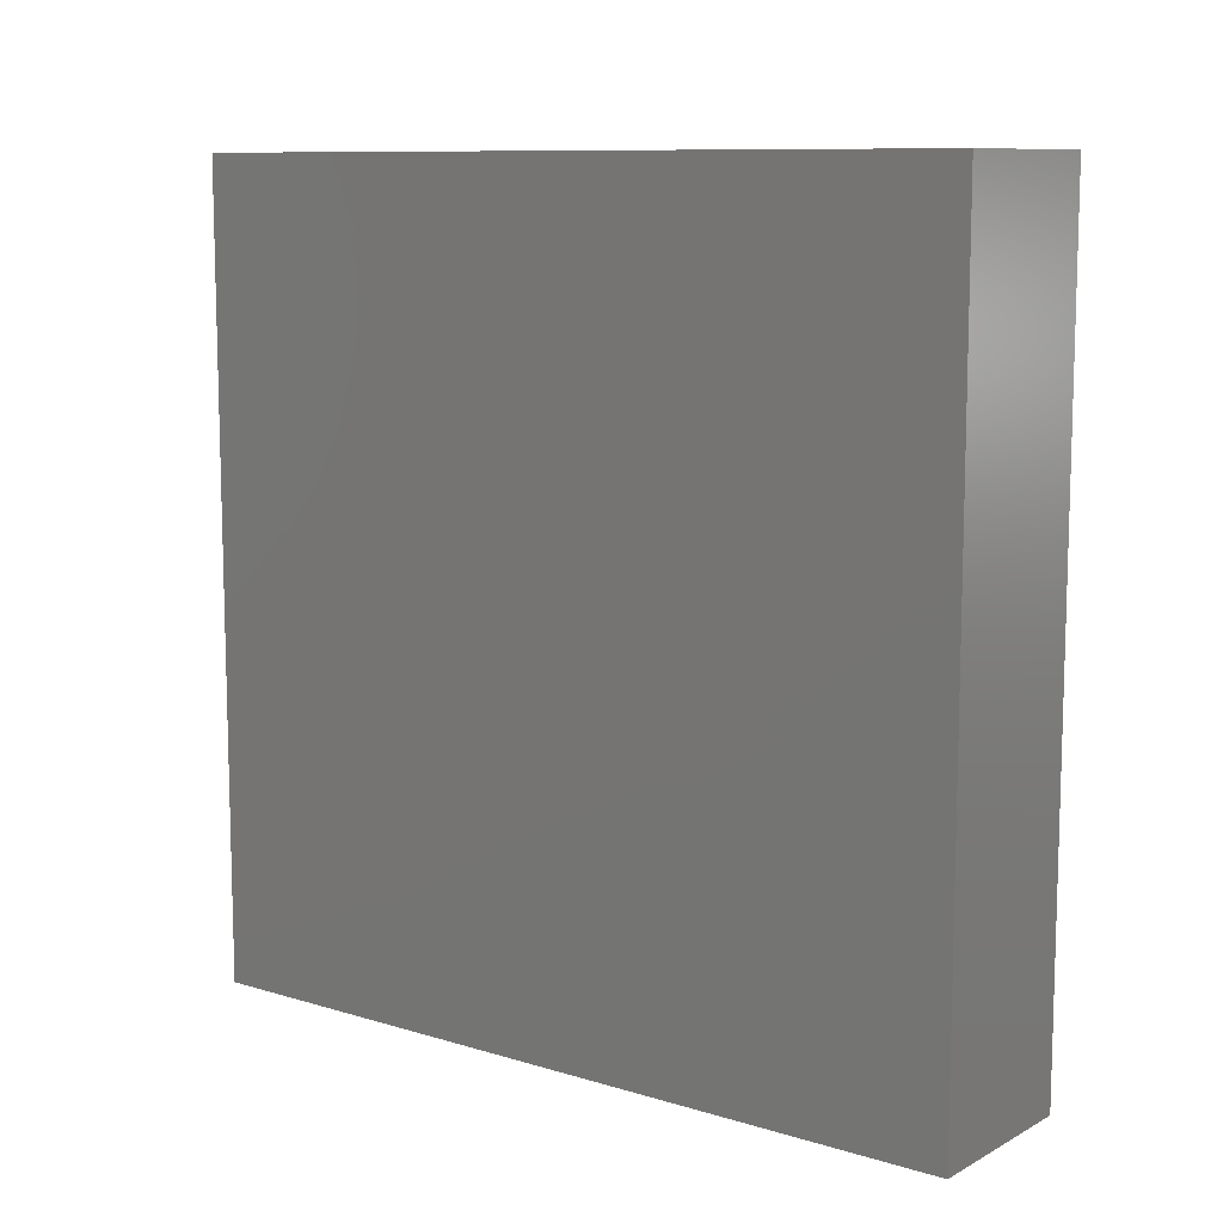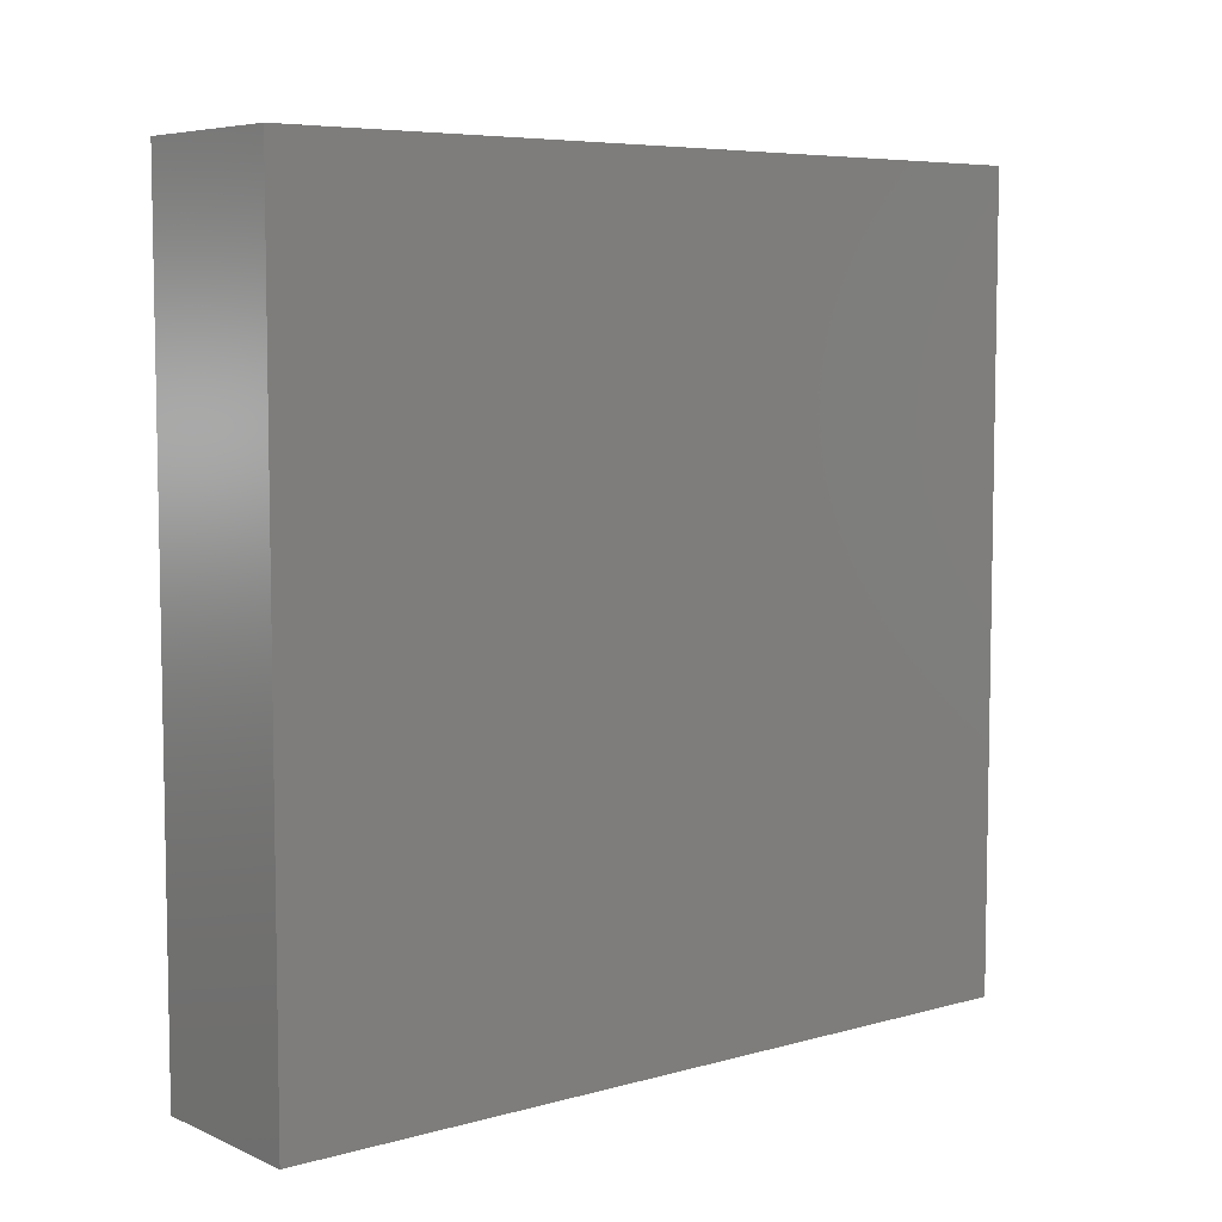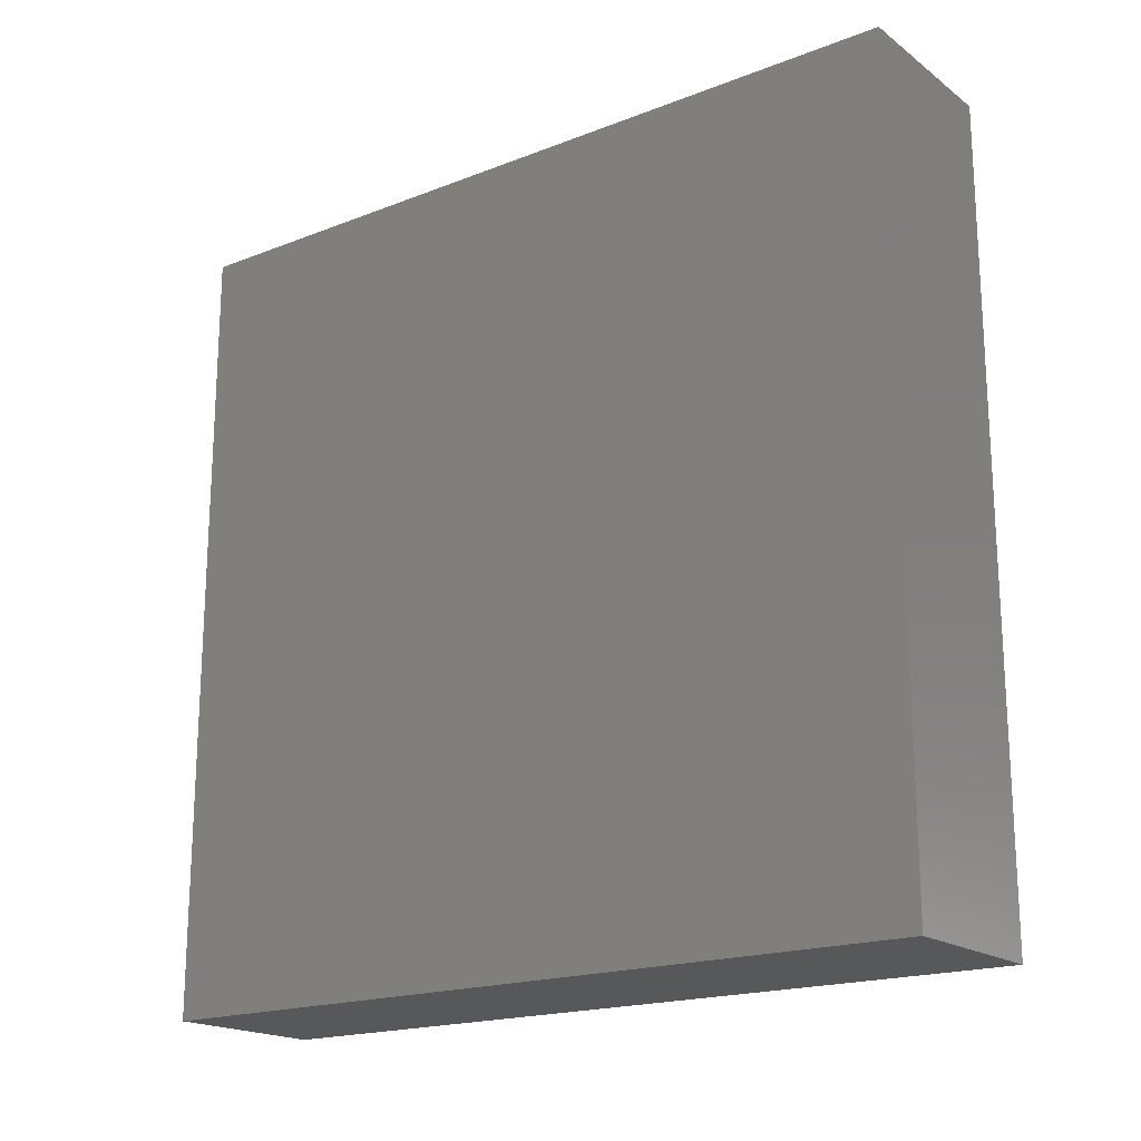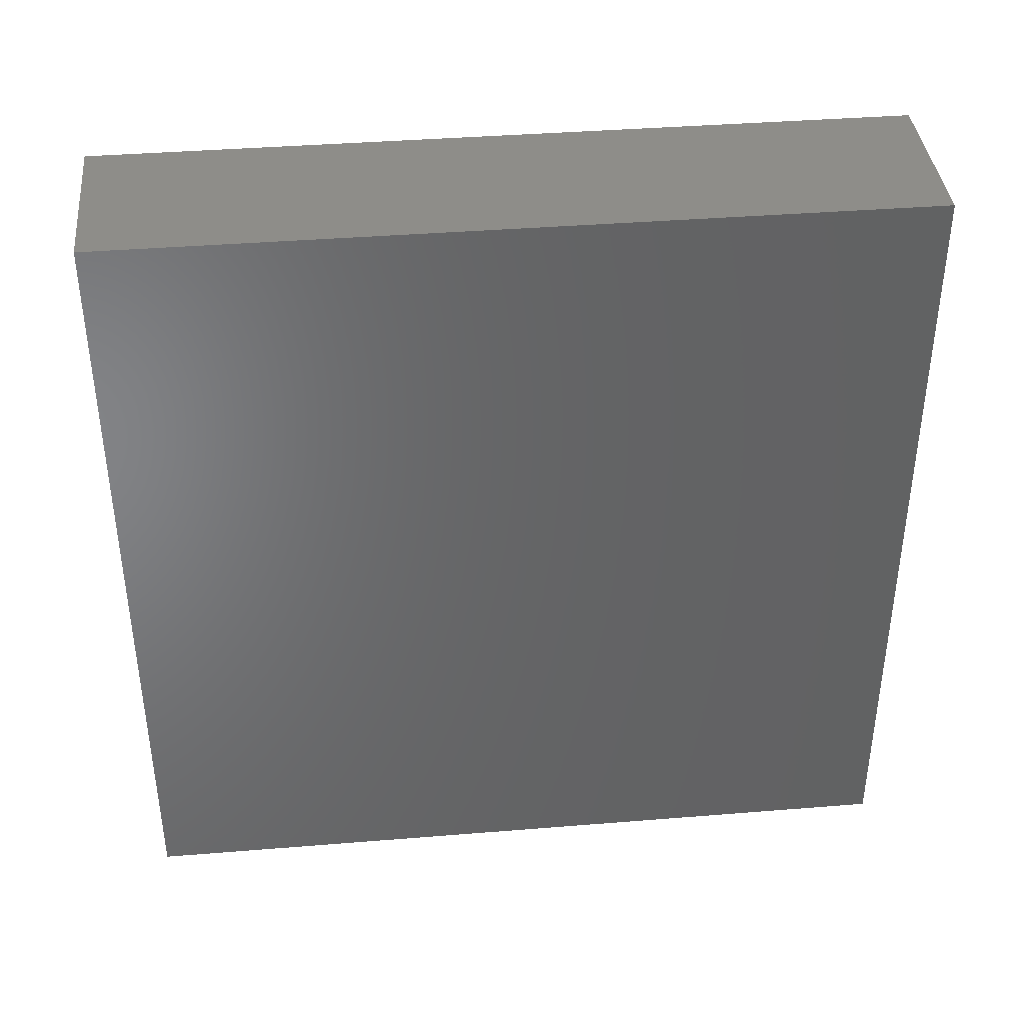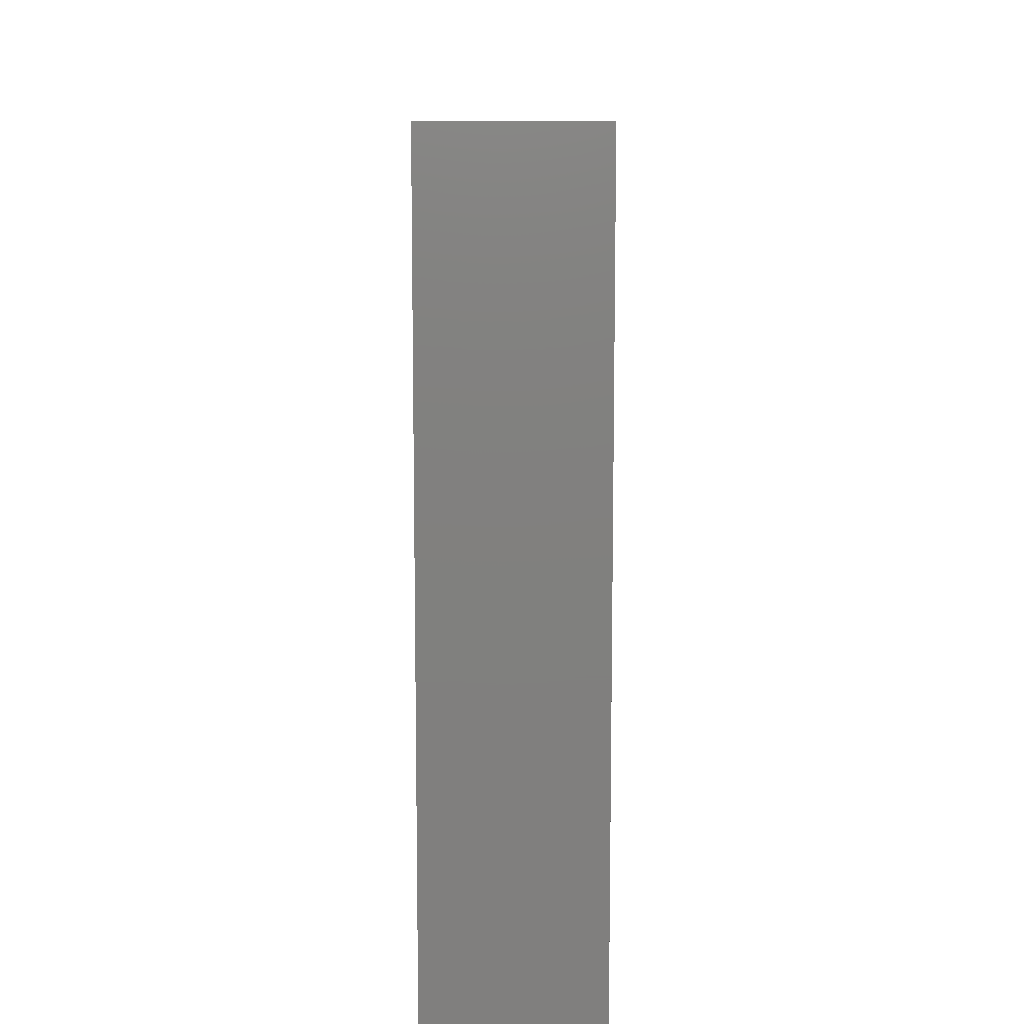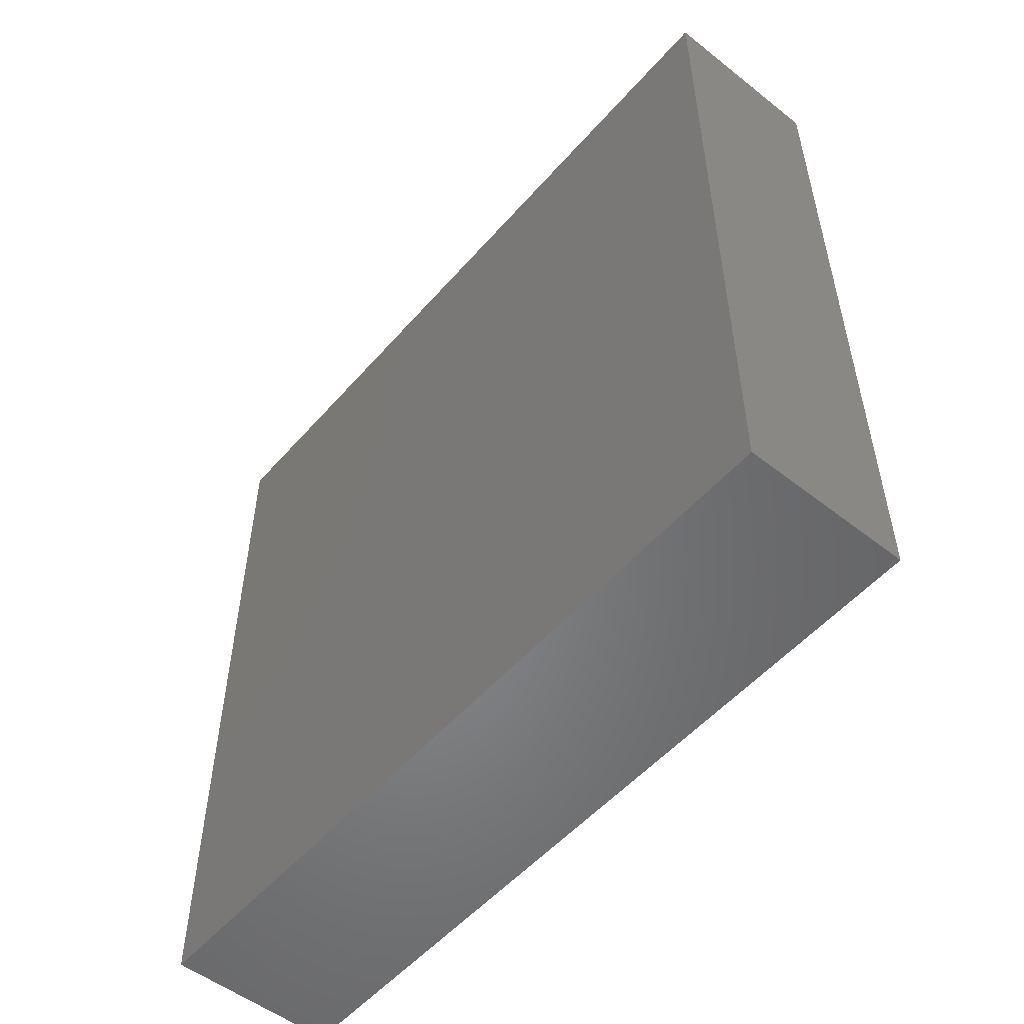
<metadata>
{"format":"stl","ext":"stl","renderer":"f3d","projection":"perspective","resolution":1024,"background":"white","views":[{"elev":10.0,"azim":127.5,"up":"+Z"},{"elev":6.5,"azim":-129.0,"up":"+Z"},{"elev":-18.7,"azim":126.5,"up":"+Y"},{"elev":39.2,"azim":84.2,"up":"+Y"},{"elev":9.8,"azim":179.8,"up":"+Y"},{"elev":-53.0,"azim":140.0,"up":"+Y"}]}
</metadata>
<code>
# stl→obj: 8 verts, 12 faces
v -7.5 35 35
v 7.5 -35 35
v 7.5 35 35
v -7.5 -35 35
v -7.5 -35 -35
v 7.5 35 -35
v 7.5 -35 -35
v -7.5 35 -35
f 1 2 3
f 2 1 4
f 5 6 7
f 6 5 8
f 5 2 4
f 2 5 7
f 2 6 3
f 6 2 7
f 6 1 3
f 1 6 8
f 5 1 8
f 1 5 4

</code>
